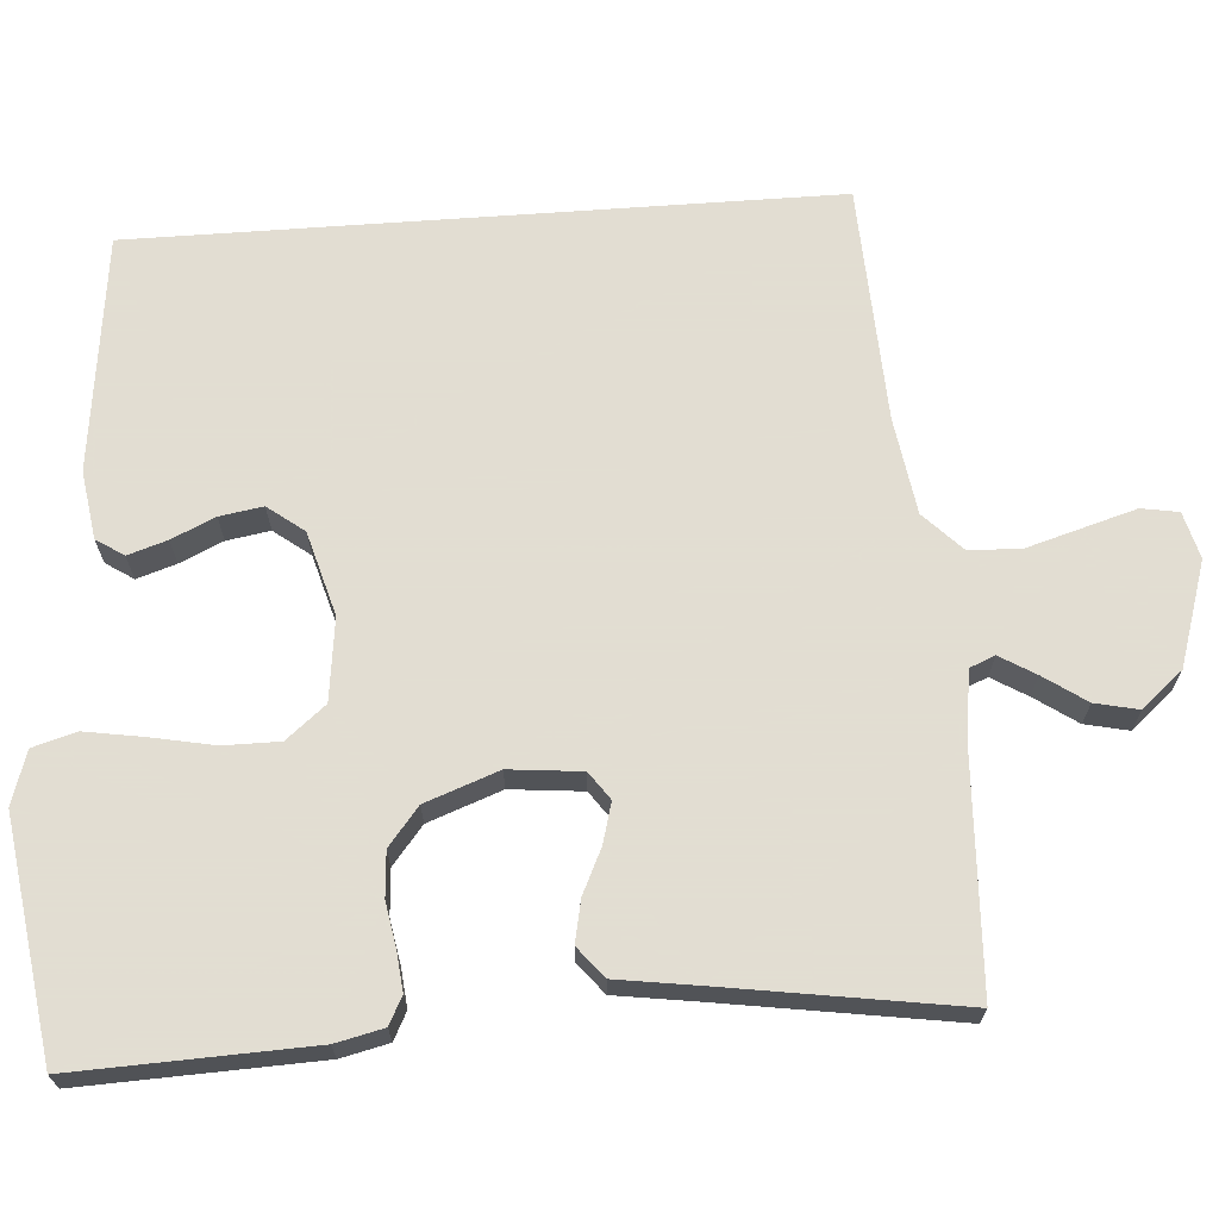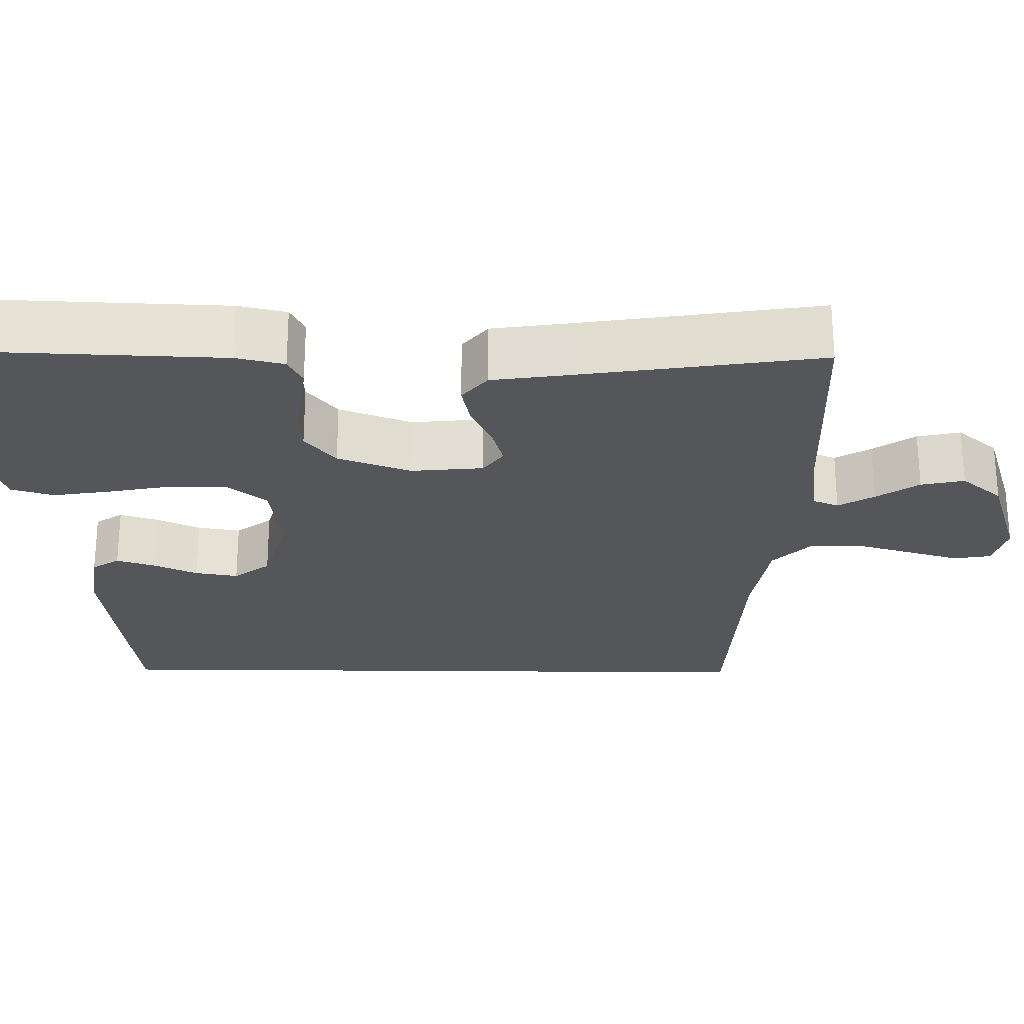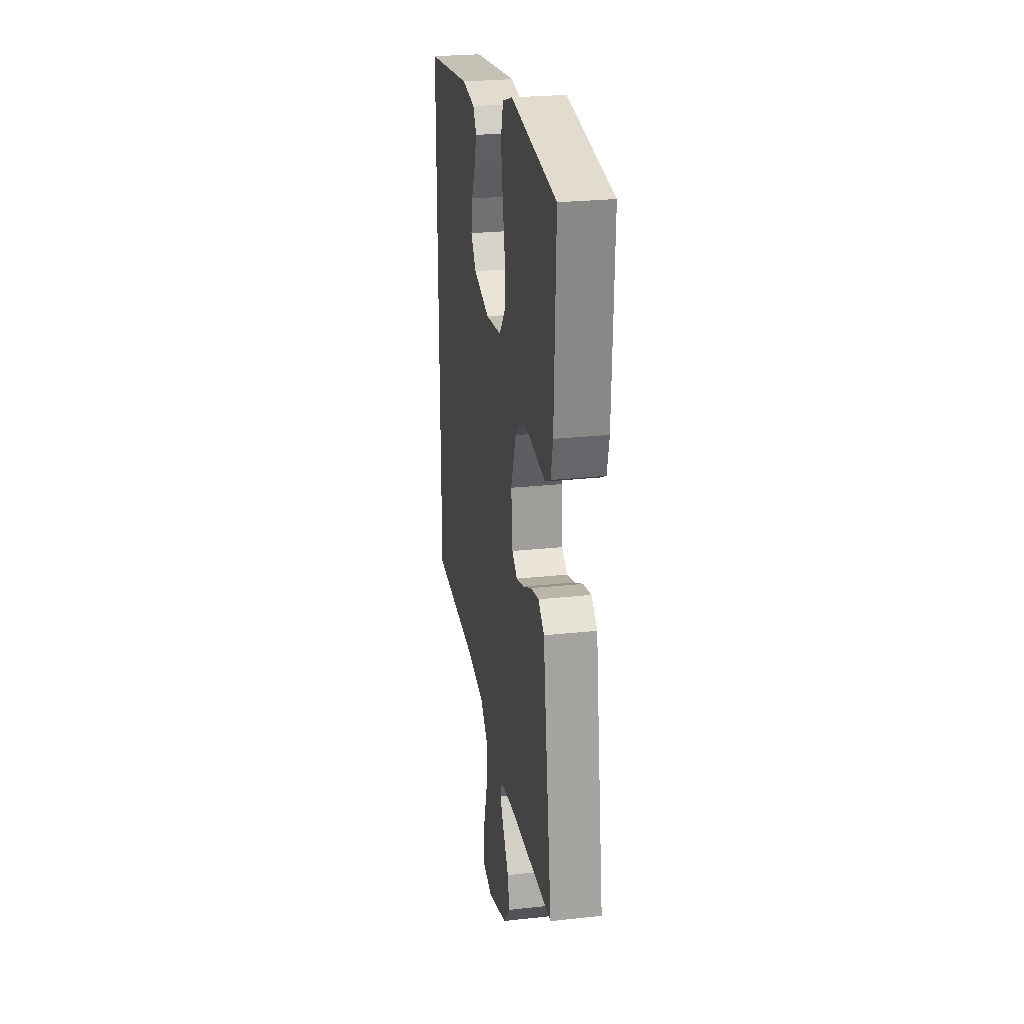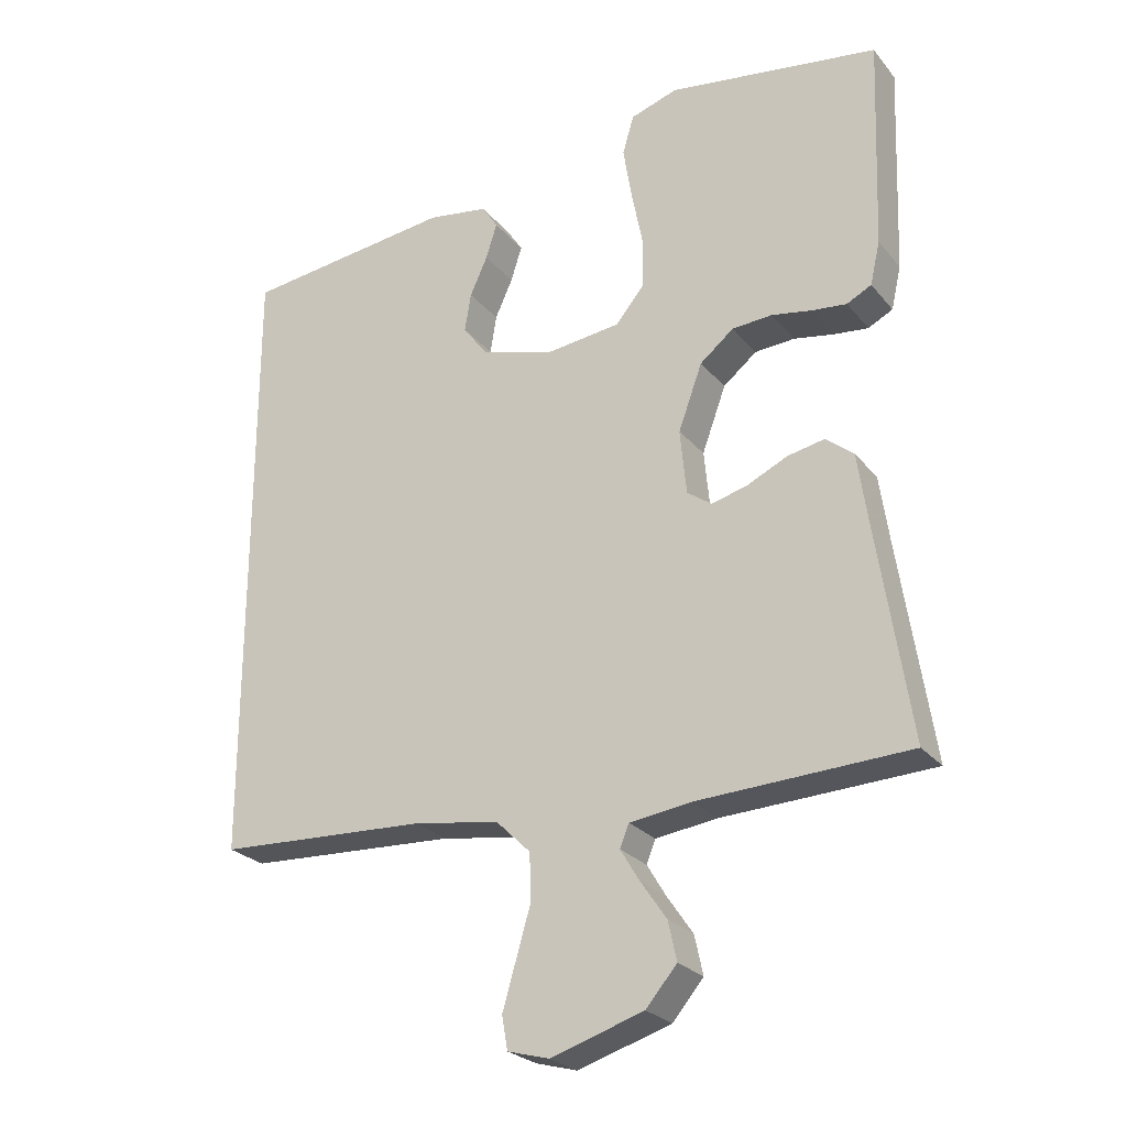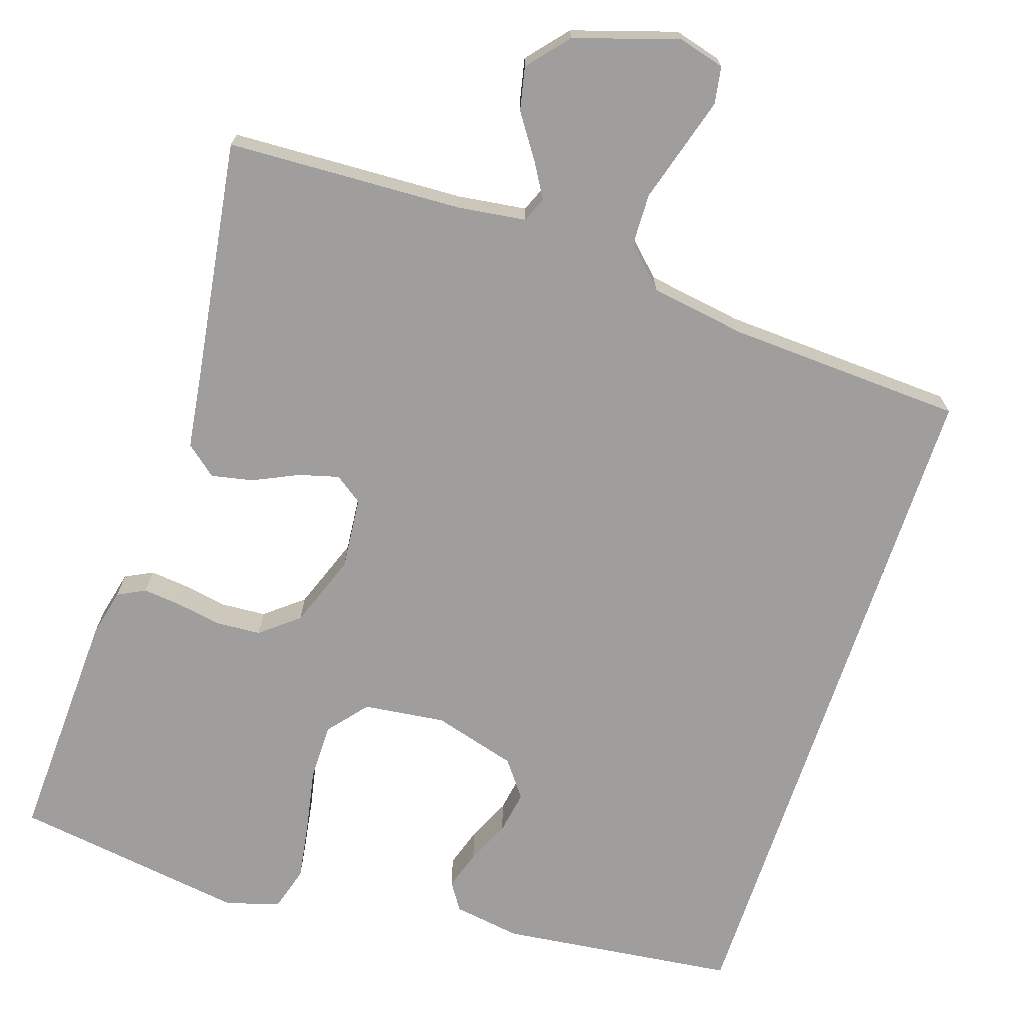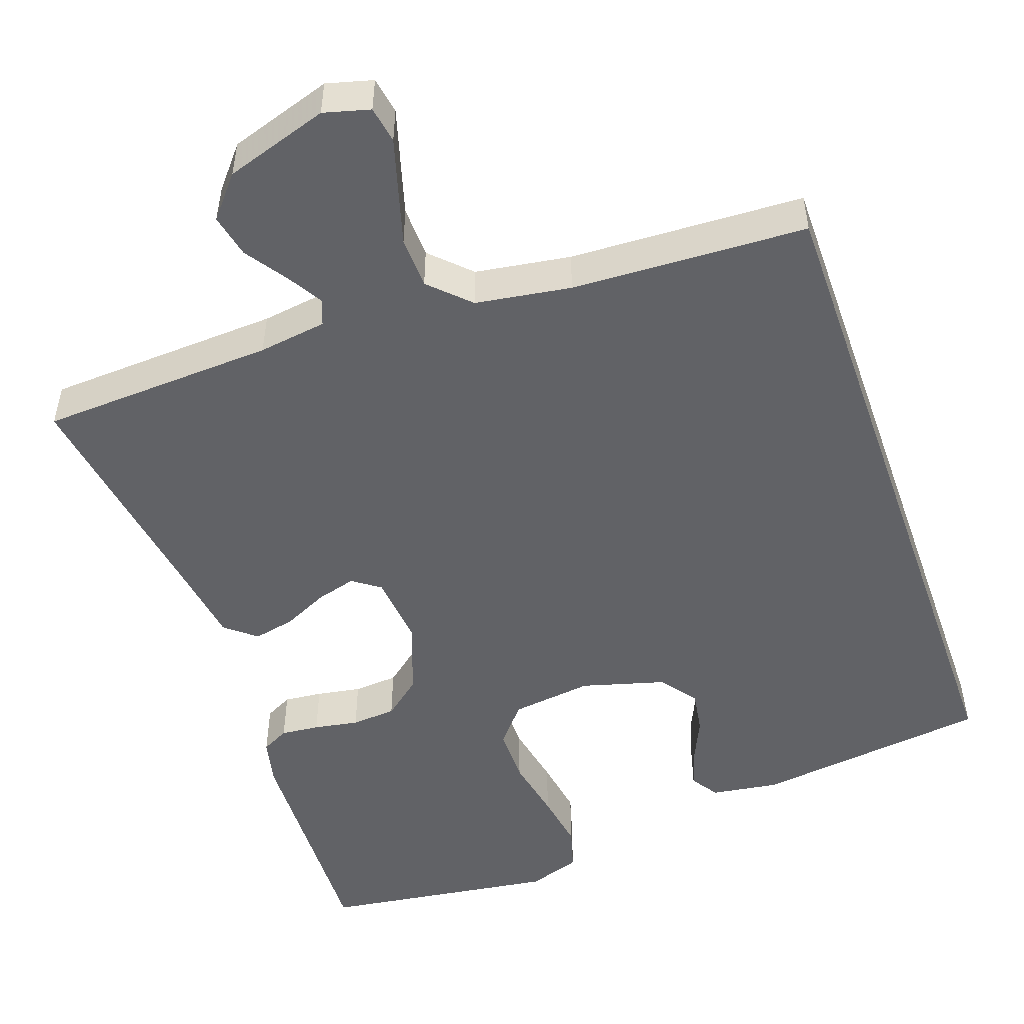
<metadata>
{"format":"obj","ext":"obj","renderer":"f3d","projection":"perspective","resolution":1024,"background":"white","views":[{"elev":68.1,"azim":85.9,"up":"+Y"},{"elev":-25.3,"azim":89.2,"up":"+Y"},{"elev":25.6,"azim":80.1,"up":"+Z"},{"elev":-25.2,"azim":29.7,"up":"+Z"},{"elev":-70.9,"azim":161.6,"up":"+Y"},{"elev":-50.7,"azim":-160.5,"up":"+Y"}]}
</metadata>
<code>
v 0.5 0.07 -0.5
v 0.2 0.07 -0.514
v 0.113 0.07 -0.526
v 0.1 0.07 -0.558
v 0.127 0.07 -0.603
v 0.164 0.07 -0.657
v 0.176 0.07 -0.712
v 0.132 0.07 -0.764
v 0 0.07 -0.806
v -0.059 0.07 -0.79
v -0.067 0.07 -0.743
v -0.048 0.07 -0.678
v -0.027 0.07 -0.606
v -0.029 0.07 -0.54
v -0.078 0.07 -0.492
v -0.2 0.07 -0.473
v -0.5 0.07 -0.459
v -0.5 0.07 0.424
v -0.2 0.07 0.461
v -0.114 0.07 0.448
v -0.091 0.07 0.413
v -0.107 0.07 0.363
v -0.132 0.07 0.308
v -0.141 0.07 0.253
v -0.106 0.07 0.207
v 0 0.07 0.177
v 0.104 0.07 0.19
v 0.145 0.07 0.24
v 0.145 0.07 0.311
v 0.129 0.07 0.392
v 0.117 0.07 0.466
v 0.133 0.07 0.521
v 0.2 0.07 0.543
v 0.5 0.07 0.5
v 0.489 0.07 0.2
v 0.475 0.07 0.139
v 0.44 0.07 0.121
v 0.391 0.07 0.126
v 0.334 0.07 0.136
v 0.277 0.07 0.132
v 0.229 0.07 0.093
v 0.195 0.07 0
v 0.204 0.07 -0.092
v 0.239 0.07 -0.117
v 0.29 0.07 -0.103
v 0.347 0.07 -0.076
v 0.4 0.07 -0.065
v 0.439 0.07 -0.097
v 0.454 0.07 -0.2
v 0.5 0 -0.5
v 0.2 0 -0.514
v 0.113 0 -0.526
v 0.1 0 -0.558
v 0.127 0 -0.603
v 0.164 0 -0.657
v 0.176 0 -0.712
v 0.132 0 -0.764
v 0 0 -0.806
v -0.059 0 -0.79
v -0.067 0 -0.743
v -0.048 0 -0.678
v -0.027 0 -0.606
v -0.029 0 -0.54
v -0.078 0 -0.492
v -0.2 0 -0.473
v -0.5 0 -0.459
v -0.5 0 0.424
v -0.2 0 0.461
v -0.114 0 0.448
v -0.091 0 0.413
v -0.107 0 0.363
v -0.132 0 0.308
v -0.141 0 0.253
v -0.106 0 0.207
v 0 0 0.177
v 0.104 0 0.19
v 0.145 0 0.24
v 0.145 0 0.311
v 0.129 0 0.392
v 0.117 0 0.466
v 0.133 0 0.521
v 0.2 0 0.543
v 0.5 0 0.5
v 0.489 0 0.2
v 0.475 0 0.139
v 0.44 0 0.121
v 0.391 0 0.126
v 0.334 0 0.136
v 0.277 0 0.132
v 0.229 0 0.093
v 0.195 0 0
v 0.204 0 -0.092
v 0.239 0 -0.117
v 0.29 0 -0.103
v 0.347 0 -0.076
v 0.4 0 -0.065
v 0.439 0 -0.097
v 0.454 0 -0.2
f 47 48 49
f 46 47 49
f 45 46 49
f 49 1 2
f 45 49 2
f 44 45 2
f 43 44 2 3
f 42 43 3 4
f 37 38 39
f 36 37 39
f 35 36 39
f 34 35 39
f 33 34 39
f 32 33 39
f 31 32 39
f 30 31 39
f 29 30 39
f 28 29 39 40
f 27 28 40 41
f 21 22 23
f 20 21 23
f 19 20 23
f 18 19 23
f 17 18 23
f 17 23 24
f 16 17 24 25
f 10 11 12
f 9 10 12
f 8 9 12
f 7 8 12
f 6 7 12
f 5 6 12
f 4 5 12 13
f 42 4 13 14
f 42 14 15
f 41 42 15
f 27 41 15
f 26 27 15
f 15 16 25 26
f 98 97 96
f 98 96 95
f 98 95 94
f 51 50 98
f 51 98 94
f 51 94 93
f 52 51 93 92
f 53 52 92 91
f 88 87 86
f 88 86 85
f 88 85 84
f 88 84 83
f 88 83 82
f 88 82 81
f 88 81 80
f 88 80 79
f 88 79 78
f 89 88 78 77
f 90 89 77 76
f 72 71 70
f 72 70 69
f 72 69 68
f 72 68 67
f 72 67 66
f 73 72 66
f 74 73 66 65
f 61 60 59
f 61 59 58
f 61 58 57
f 61 57 56
f 61 56 55
f 61 55 54
f 62 61 54 53
f 63 62 53 91
f 64 63 91
f 64 91 90
f 64 90 76
f 64 76 75
f 75 74 65 64
f 1 50 51 2
f 2 51 52 3
f 3 52 53 4
f 4 53 54 5
f 5 54 55 6
f 6 55 56 7
f 7 56 57 8
f 8 57 58 9
f 9 58 59 10
f 10 59 60 11
f 11 60 61 12
f 12 61 62 13
f 13 62 63 14
f 14 63 64 15
f 15 64 65 16
f 16 65 66 17
f 17 66 67 18
f 18 67 68 19
f 19 68 69 20
f 20 69 70 21
f 21 70 71 22
f 22 71 72 23
f 23 72 73 24
f 24 73 74 25
f 25 74 75 26
f 26 75 76 27
f 27 76 77 28
f 28 77 78 29
f 29 78 79 30
f 30 79 80 31
f 31 80 81 32
f 32 81 82 33
f 33 82 83 34
f 34 83 84 35
f 35 84 85 36
f 36 85 86 37
f 37 86 87 38
f 38 87 88 39
f 39 88 89 40
f 40 89 90 41
f 41 90 91 42
f 42 91 92 43
f 43 92 93 44
f 44 93 94 45
f 45 94 95 46
f 46 95 96 47
f 47 96 97 48
f 48 97 98 49
f 49 98 50 1

</code>
